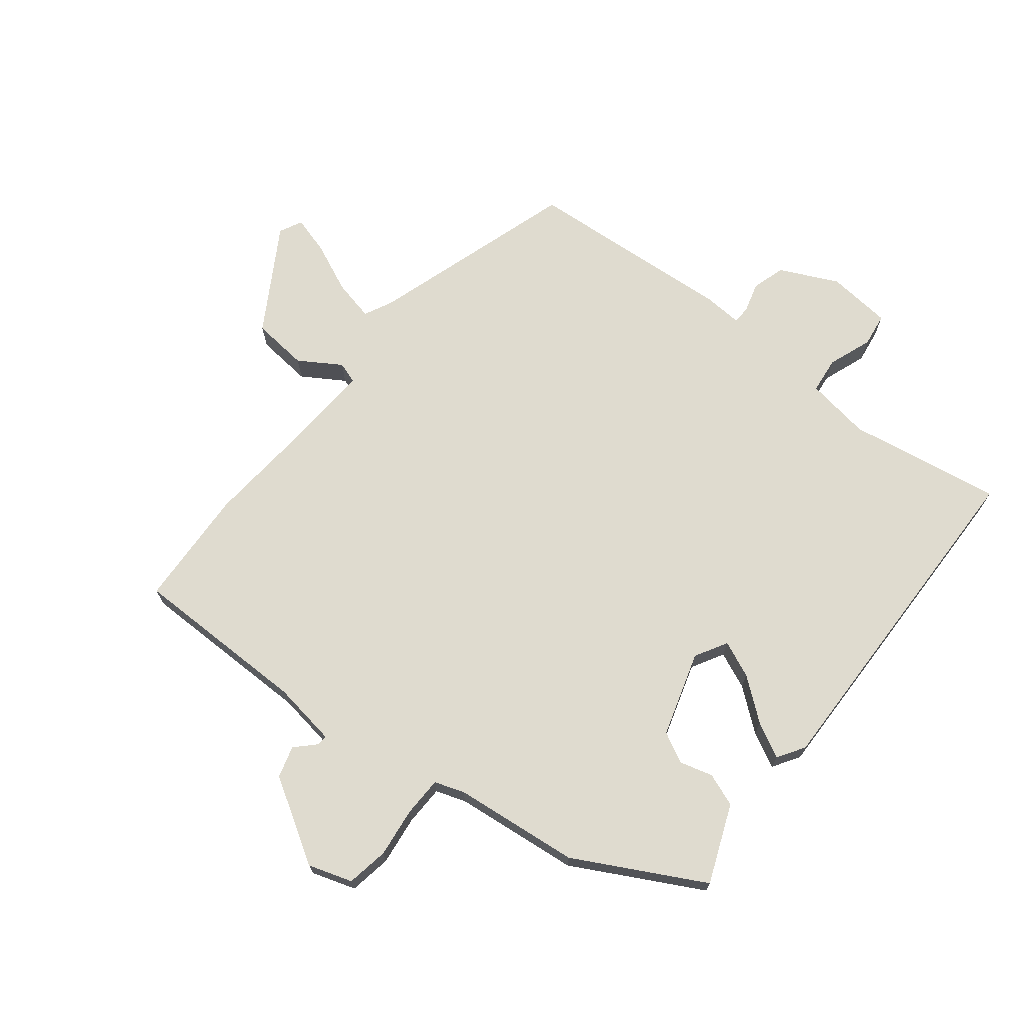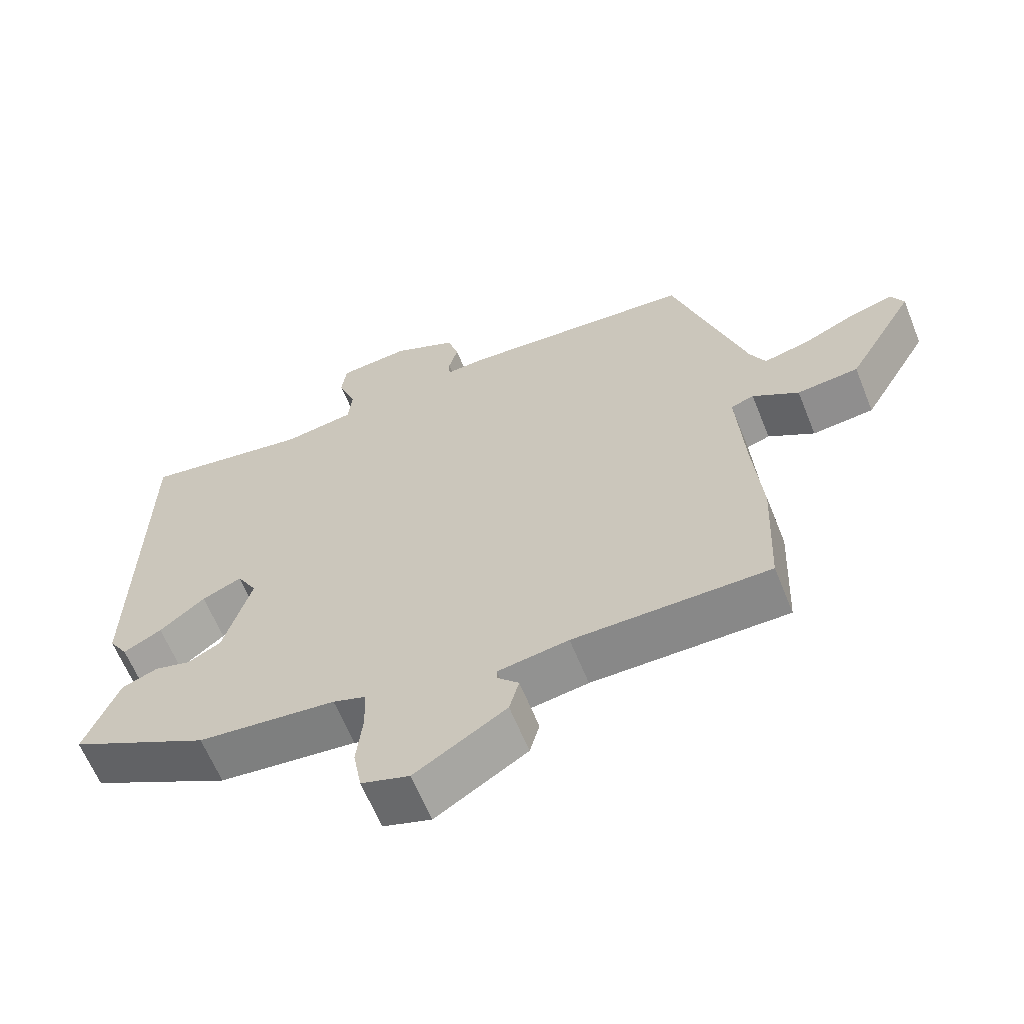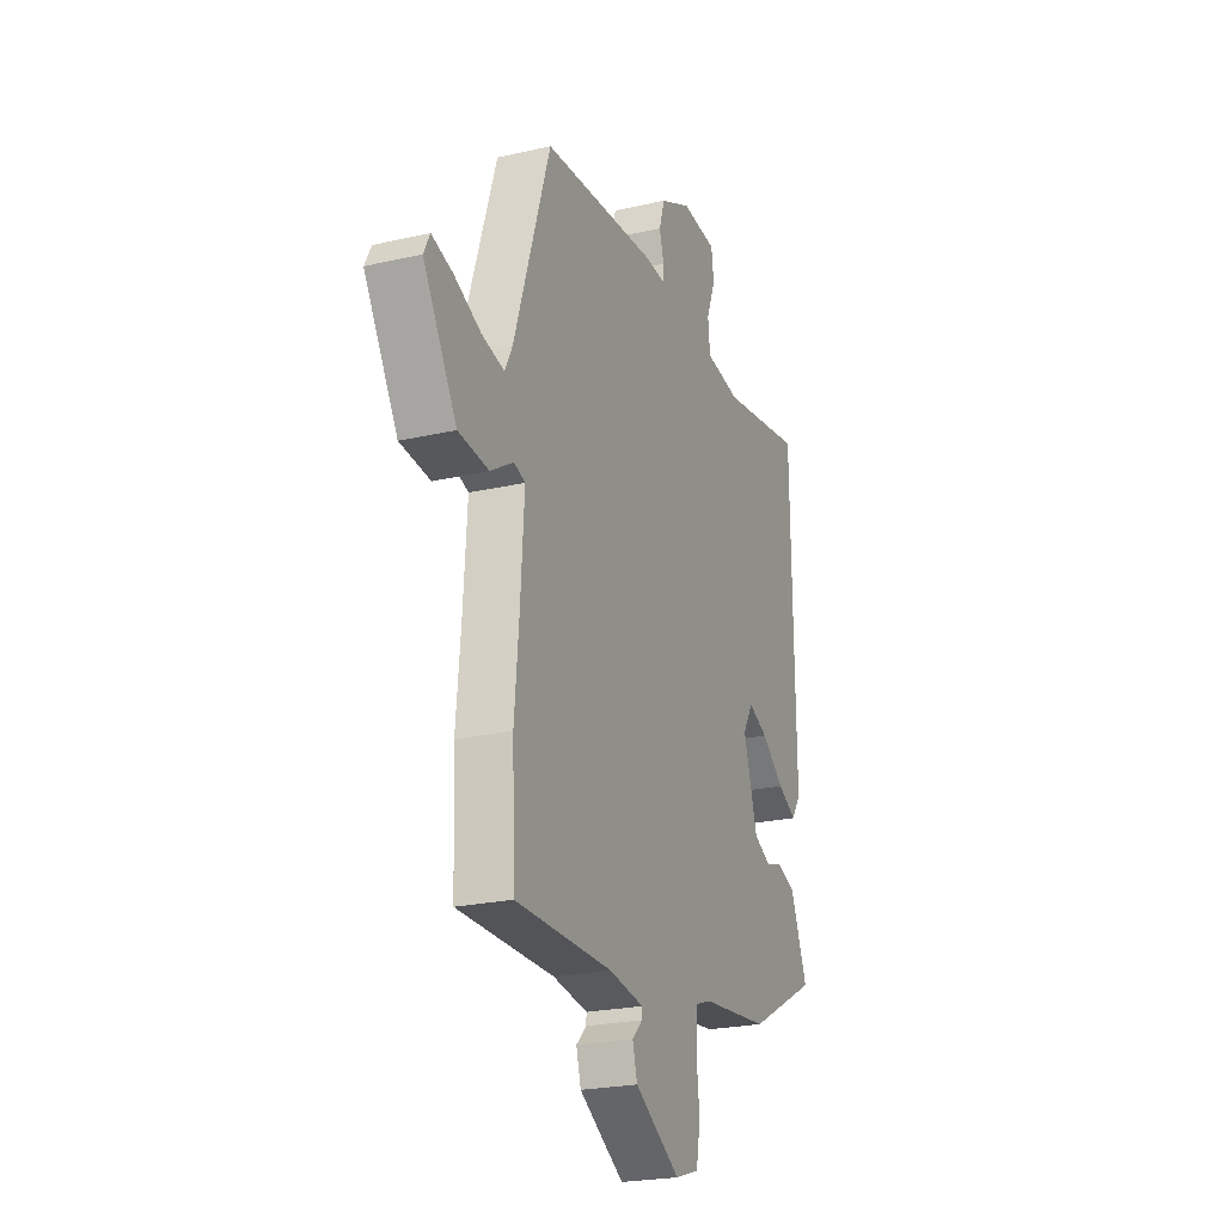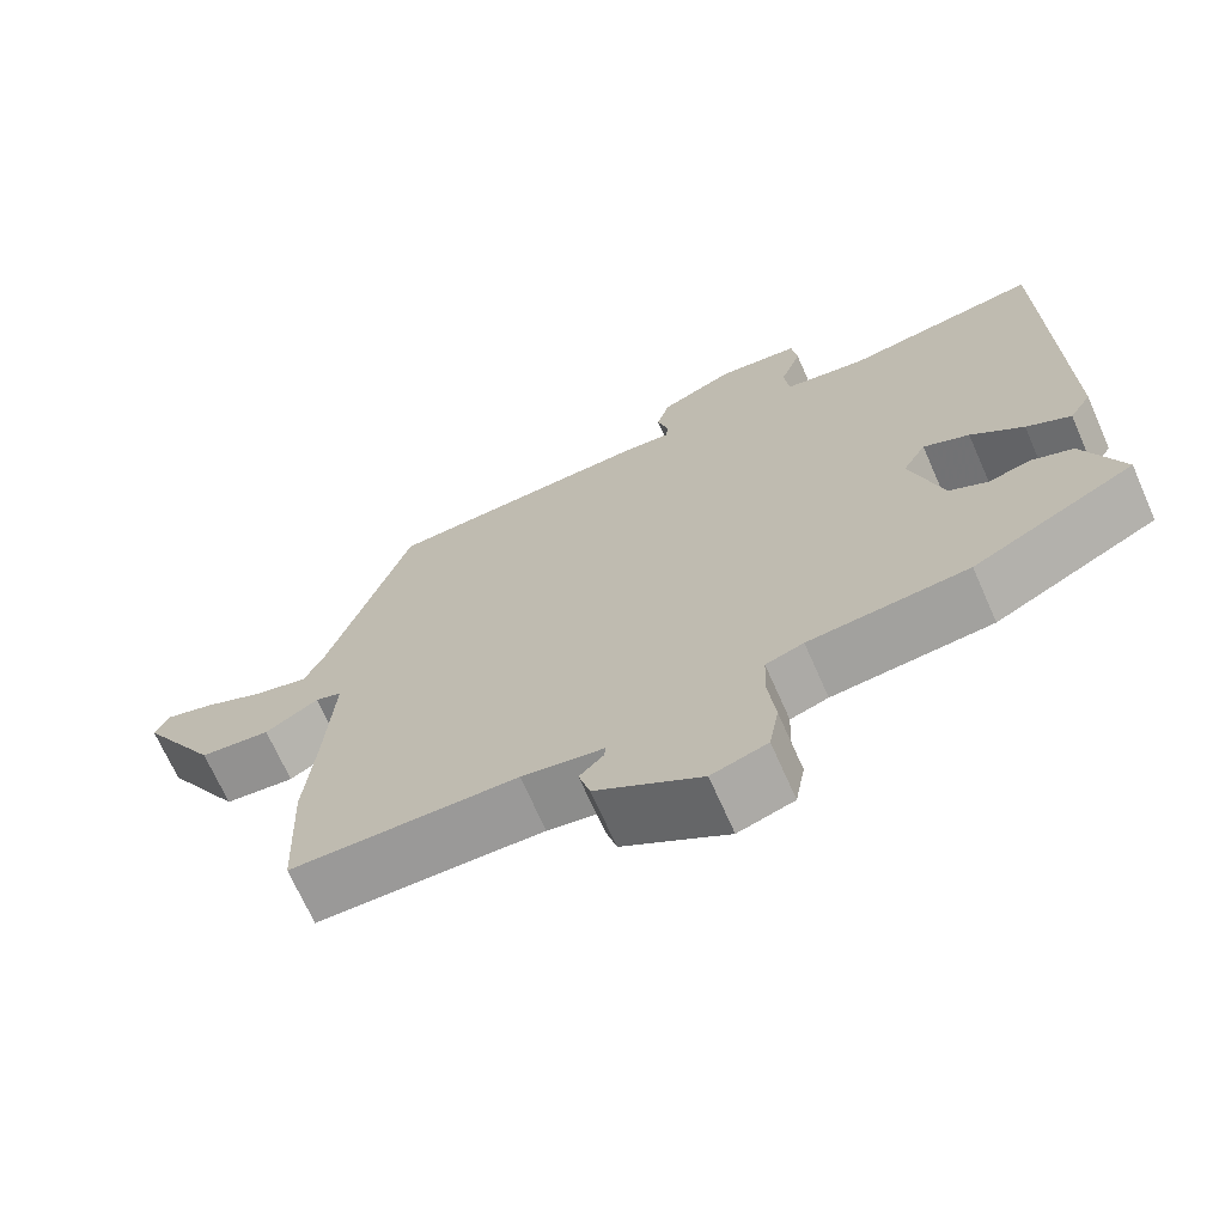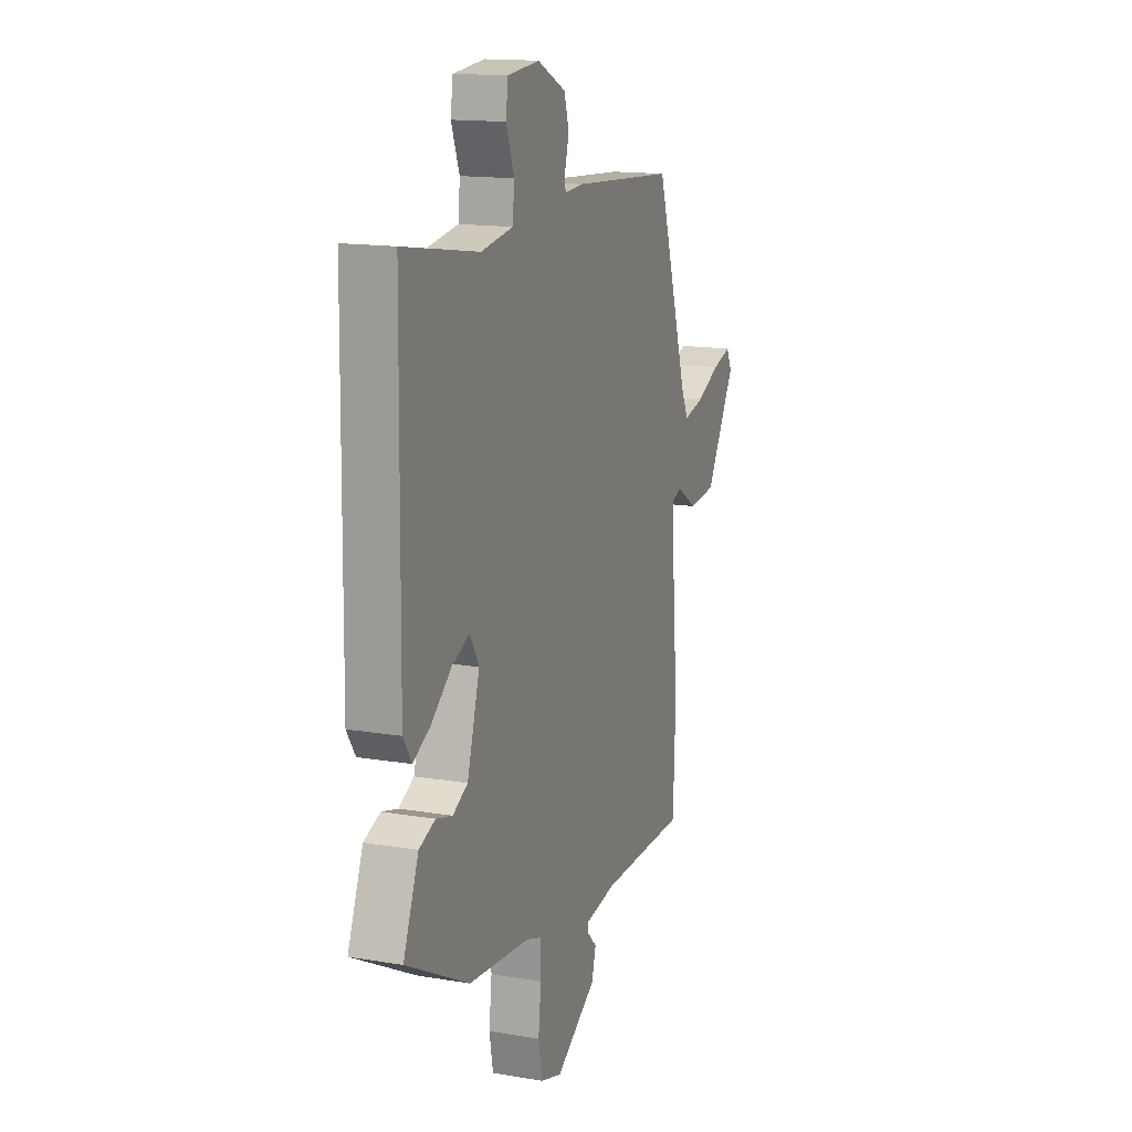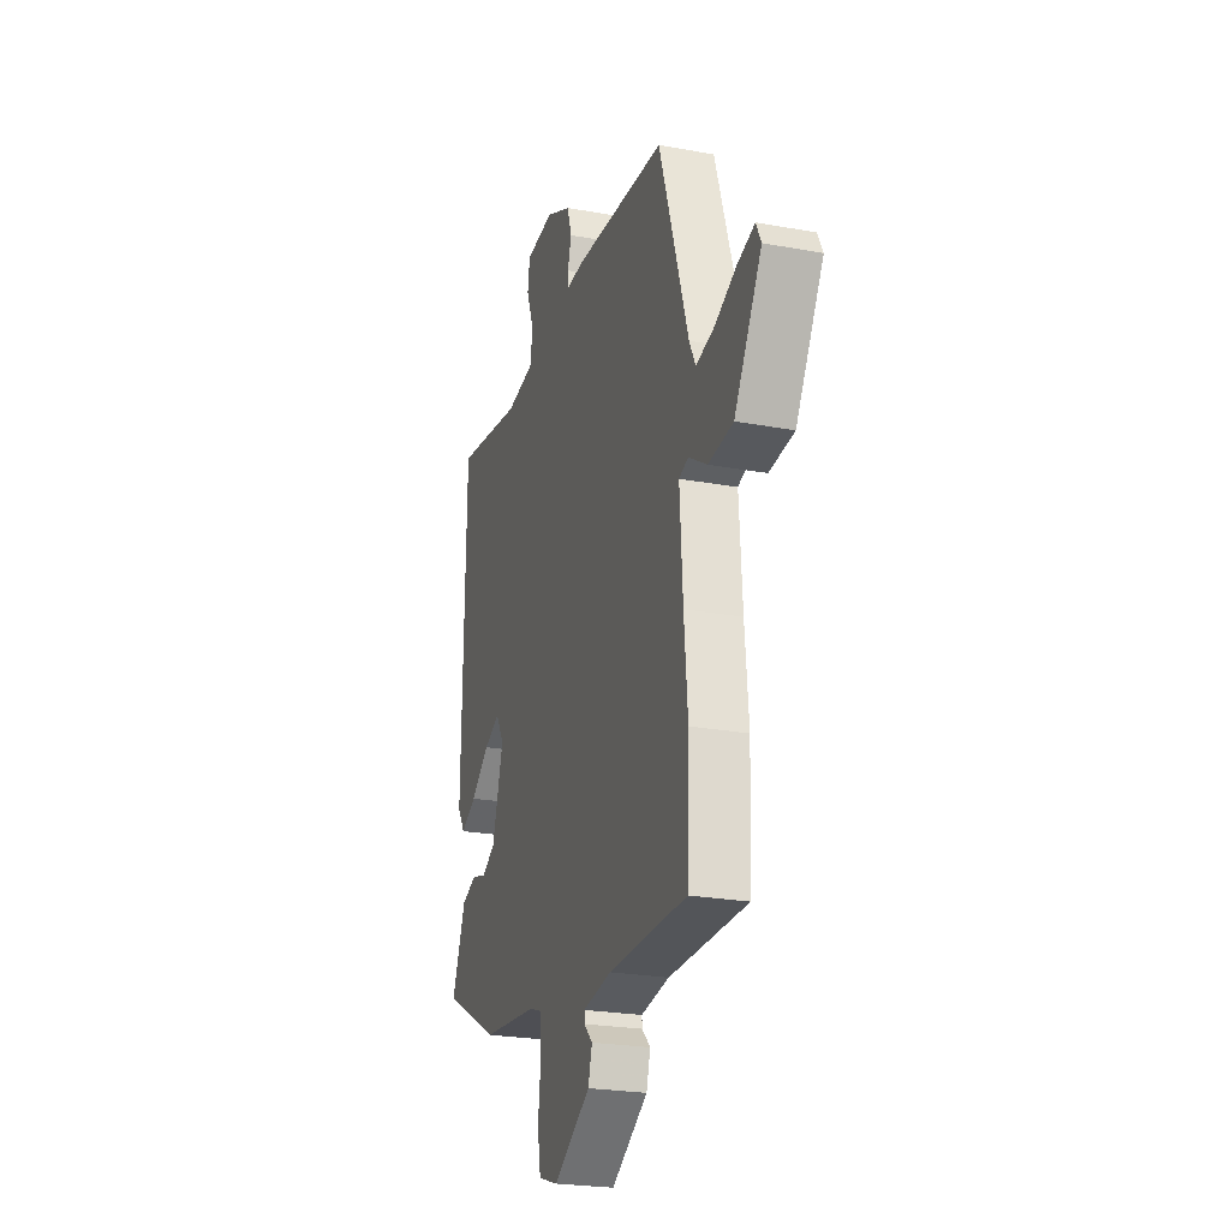
<metadata>
{"format":"obj","ext":"obj","renderer":"f3d","projection":"perspective","resolution":1024,"background":"white","views":[{"elev":70.5,"azim":-142.0,"up":"+Y"},{"elev":-62.5,"azim":21.9,"up":"+Z"},{"elev":-23.1,"azim":111.4,"up":"+Z"},{"elev":-69.3,"azim":-156.2,"up":"+Z"},{"elev":14.9,"azim":-70.0,"up":"+Z"},{"elev":-23.9,"azim":72.9,"up":"+Z"}]}
</metadata>
<code>
v -0.314 0.07 -0.433
v -0.516 0.07 -0.327
v -0.467 0.07 -0.204
v -0.415 0.07 -0.184
v -0.363 0.07 -0.198
v -0.315 0.07 -0.173
v -0.275 0.07 -0.039
v -0.304 0.07 0.011
v -0.361 0.07 -0.014
v -0.426 0.07 -0.066
v -0.481 0.07 -0.095
v -0.508 0.07 -0.053
v -0.5 0.07 0.498
v -0.258 0.07 0.459
v -0.156 0.07 0.475
v -0.15 0.07 0.532
v -0.176 0.07 0.601
v -0.169 0.07 0.654
v -0.067 0.07 0.664
v 0.024 0.07 0.621
v 0.04 0.07 0.569
v 0.027 0.07 0.522
v 0.028 0.07 0.494
v 0.088 0.07 0.498
v 0.42 0.07 0.475
v 0.525 0.07 0.149
v 0.547 0.07 0.105
v 0.612 0.07 0.12
v 0.689 0.07 0.155
v 0.75 0.07 0.173
v 0.768 0.07 0.137
v 0.671 0.07 -0.027
v 0.583 0.07 -0.036
v 0.517 0.07 0.005
v 0.484 0.07 -0.006
v 0.495 0.07 -0.171
v 0.508 0.07 -0.314
v 0.5 0.07 -0.502
v 0.22 0.07 -0.504
v 0.119 0.07 -0.52
v 0.12 0.07 -0.537
v 0.15 0.07 -0.567
v 0.136 0.07 -0.617
v 0.005 0.07 -0.698
v -0.064 0.07 -0.676
v -0.076 0.07 -0.61
v -0.067 0.07 -0.532
v -0.069 0.07 -0.469
v -0.116 0.07 -0.453
v -0.314 0 -0.433
v -0.516 0 -0.327
v -0.467 0 -0.204
v -0.415 0 -0.184
v -0.363 0 -0.198
v -0.315 0 -0.173
v -0.275 0 -0.039
v -0.304 0 0.011
v -0.361 0 -0.014
v -0.426 0 -0.066
v -0.481 0 -0.095
v -0.508 0 -0.053
v -0.5 0 0.498
v -0.258 0 0.459
v -0.156 0 0.475
v -0.15 0 0.532
v -0.176 0 0.601
v -0.169 0 0.654
v -0.067 0 0.664
v 0.024 0 0.621
v 0.04 0 0.569
v 0.027 0 0.522
v 0.028 0 0.494
v 0.088 0 0.498
v 0.42 0 0.475
v 0.525 0 0.149
v 0.547 0 0.105
v 0.612 0 0.12
v 0.689 0 0.155
v 0.75 0 0.173
v 0.768 0 0.137
v 0.671 0 -0.027
v 0.583 0 -0.036
v 0.517 0 0.005
v 0.484 0 -0.006
v 0.495 0 -0.171
v 0.508 0 -0.314
v 0.5 0 -0.502
v 0.22 0 -0.504
v 0.119 0 -0.52
v 0.12 0 -0.537
v 0.15 0 -0.567
v 0.136 0 -0.617
v 0.005 0 -0.698
v -0.064 0 -0.676
v -0.076 0 -0.61
v -0.067 0 -0.532
v -0.069 0 -0.469
v -0.116 0 -0.453
f 45 46 47
f 44 45 47
f 43 44 47
f 42 43 47
f 41 42 47
f 40 41 47 48
f 39 40 48 49
f 38 39 49
f 37 38 49
f 36 37 49
f 32 33 34
f 31 32 34
f 30 31 34
f 29 30 34
f 28 29 34
f 27 28 34 35
f 26 27 35
f 25 26 35
f 24 25 35
f 23 24 35
f 20 21 22
f 19 20 22
f 18 19 22
f 17 18 22
f 16 17 22
f 15 16 22 23
f 35 36 49
f 23 35 49
f 15 23 49
f 14 15 49
f 12 13 14
f 11 12 14
f 10 11 14
f 9 10 14
f 3 4 5
f 2 3 5
f 1 2 5
f 49 1 5
f 49 5 6
f 8 9 14
f 7 8 14
f 7 14 49
f 6 7 49
f 96 95 94
f 96 94 93
f 96 93 92
f 96 92 91
f 96 91 90
f 97 96 90 89
f 98 97 89 88
f 98 88 87
f 98 87 86
f 98 86 85
f 83 82 81
f 83 81 80
f 83 80 79
f 83 79 78
f 83 78 77
f 84 83 77 76
f 84 76 75
f 84 75 74
f 84 74 73
f 84 73 72
f 71 70 69
f 71 69 68
f 71 68 67
f 71 67 66
f 71 66 65
f 72 71 65 64
f 98 85 84
f 98 84 72
f 98 72 64
f 98 64 63
f 63 62 61
f 63 61 60
f 63 60 59
f 63 59 58
f 54 53 52
f 54 52 51
f 54 51 50
f 54 50 98
f 55 54 98
f 63 58 57
f 63 57 56
f 98 63 56
f 98 56 55
f 1 50 51 2
f 2 51 52 3
f 3 52 53 4
f 4 53 54 5
f 5 54 55 6
f 6 55 56 7
f 7 56 57 8
f 8 57 58 9
f 9 58 59 10
f 10 59 60 11
f 11 60 61 12
f 12 61 62 13
f 13 62 63 14
f 14 63 64 15
f 15 64 65 16
f 16 65 66 17
f 17 66 67 18
f 18 67 68 19
f 19 68 69 20
f 20 69 70 21
f 21 70 71 22
f 22 71 72 23
f 23 72 73 24
f 24 73 74 25
f 25 74 75 26
f 26 75 76 27
f 27 76 77 28
f 28 77 78 29
f 29 78 79 30
f 30 79 80 31
f 31 80 81 32
f 32 81 82 33
f 33 82 83 34
f 34 83 84 35
f 35 84 85 36
f 36 85 86 37
f 37 86 87 38
f 38 87 88 39
f 39 88 89 40
f 40 89 90 41
f 41 90 91 42
f 42 91 92 43
f 43 92 93 44
f 44 93 94 45
f 45 94 95 46
f 46 95 96 47
f 47 96 97 48
f 48 97 98 49
f 49 98 50 1

</code>
